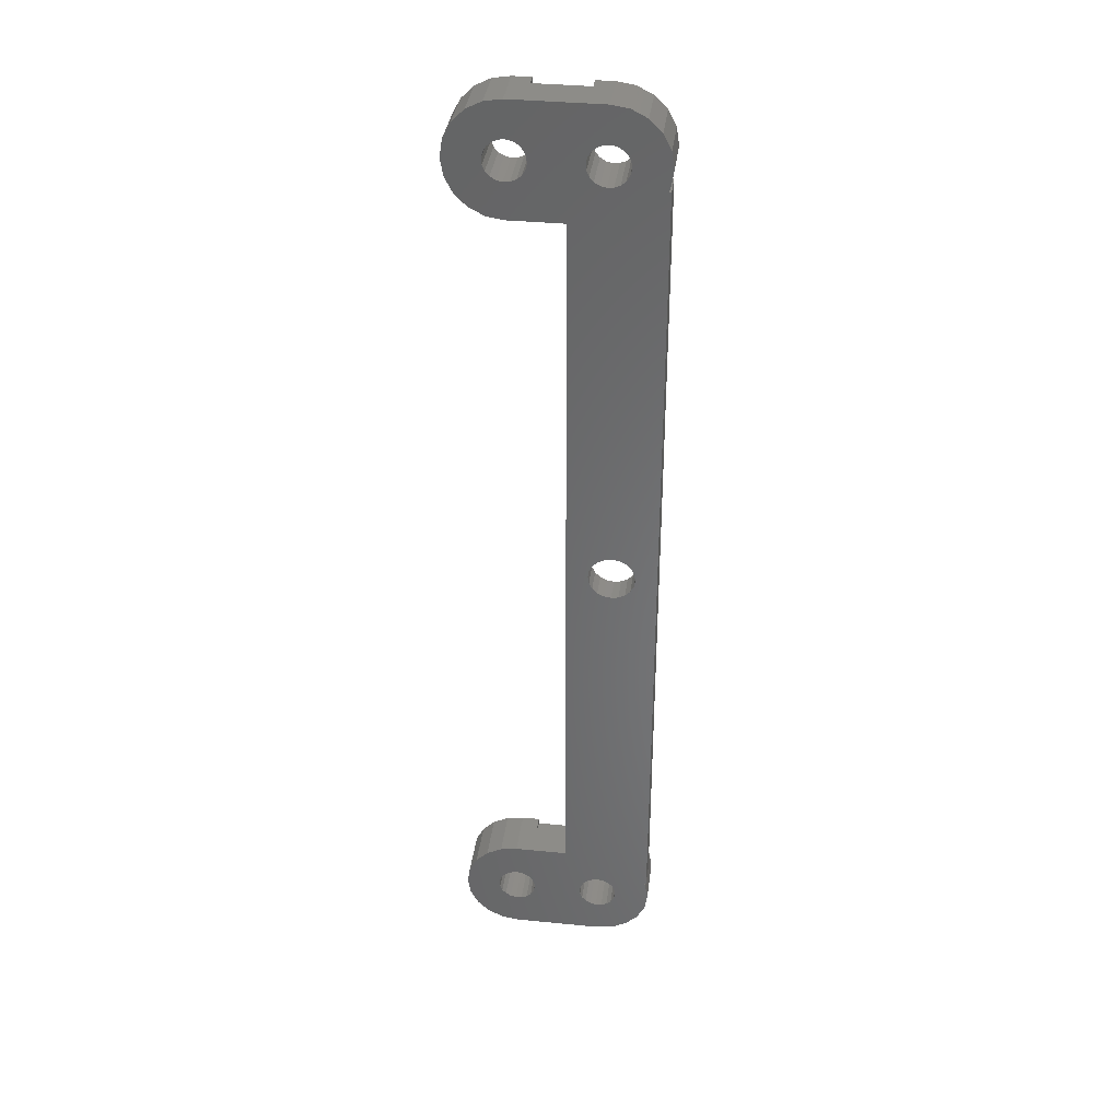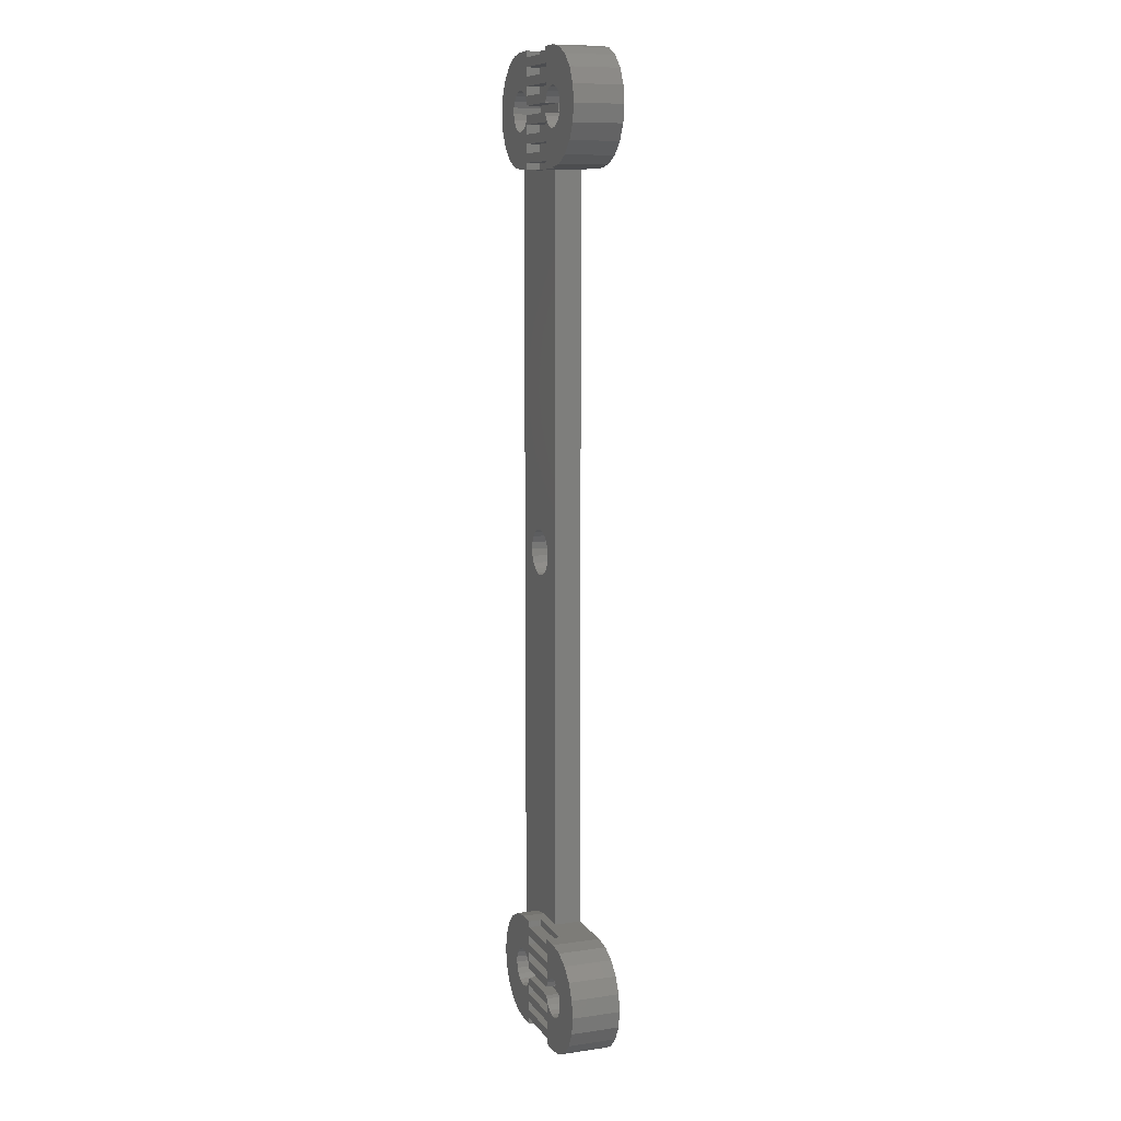
<metadata>
{"format":"stl","ext":"stl","renderer":"f3d","projection":"perspective","resolution":1024,"background":"white","views":[{"elev":36.4,"azim":-172.7,"up":"+Y"},{"elev":9.6,"azim":69.6,"up":"+Y"}]}
</metadata>
<code>
# stl→obj: 412 verts, 840 faces
v -11 -46.25 0
v -11 46.25 3
v -11 46.25 0
v -11 -46.25 3
v -1 42.3 3
v -3.4 0 3
v -1 -42.3 3
v -3.527 0.8034 3
v -3.897 1.528 3
v -4.472 2.103 3
v -6 2.6 3
v -5 42.3 3
v -5.197 2.473 3
v -6.916 42.6 3
v -6.803 2.473 3
v -7.528 2.103 3
v -8.644 43.48 3
v -8.103 1.528 3
v -10.02 44.86 3
v -3.527 -0.8034 3
v -3.897 -1.528 3
v -4.472 -2.103 3
v -5.197 -2.473 3
v -6 -2.6 3
v -5 -42.3 3
v -6.916 -42.6 3
v -6.803 -2.473 3
v -7.528 -2.103 3
v -8.644 -43.48 3
v -8.103 -1.528 3
v -8.473 -0.8034 3
v -8.6 0 3
v -8.473 0.8034 3
v -10.02 -44.86 3
v -10.73 46.25 3
v -10.73 -46.25 3
v -1 42.3 0
v -1 -42.3 0
v -10.73 46.25 0
v -8.6 0 0
v -11.2 48.5 0
v -7.193 48.33 0
v -10.9 46.58 0
v -7.139 49.01 0
v -10.9 50.42 0
v -10.02 52.14 0
v -3.527 -0.8034 0
v -3.4 0 0
v -4.486 -46.36 0
v -3.85 -46.62 0
v -3.897 -1.528 0
v -4.472 -2.103 0
v -5.173 -46.31 0
v -5.842 -46.47 0
v -5.197 -2.473 0
v -10.73 -46.25 0
v -6 -2.6 0
v -6.429 -46.83 0
v -6.876 -47.35 0
v -7.139 -47.99 0
v -11.2 -48.5 0
v -7.193 -48.67 0
v -6.803 -2.473 0
v 2.807 48.33 0
v -2.861 47.99 0
v -2.807 48.67 0
v -3.327 -47.07 0
v -2.967 -47.66 0
v -3.527 0.8034 0
v -3.124 47.35 0
v -3.897 1.528 0
v -3.571 46.83 0
v -4.472 2.103 0
v -4.158 46.47 0
v -5.197 2.473 0
v -4.827 46.31 0
v -6 2.6 0
v -5.514 46.36 0
v -6.803 2.473 0
v -7.528 2.103 0
v -6.149 46.62 0
v -8.103 1.528 0
v -6.673 47.07 0
v 7.139 -49.01 0
v 11.2 -48.5 0
v 10.9 -50.42 0
v 6.876 -49.65 0
v 10.02 -52.14 0
v 7.193 -48.33 0
v 6.429 -50.17 0
v 8.644 -53.52 0
v 10.9 -46.58 0
v 7.033 -47.66 0
v 10.02 -44.86 0
v 5.842 -50.53 0
v 6.916 -54.4 0
v 5.173 -50.69 0
v 5 -54.7 0
v 4.486 -50.64 0
v 3.85 -50.38 0
v 3.327 -49.93 0
v -3.571 -50.17 0
v -2.861 -49.01 0
v 2.807 -48.67 0
v 2.967 -49.34 0
v -3.124 -49.65 0
v 3.124 -47.35 0
v -2.807 -48.33 0
v -5 -54.7 0
v -4.158 -50.53 0
v -4.827 -50.69 0
v -5.514 -50.64 0
v -6.916 -54.4 0
v -6.149 -50.38 0
v -8.644 -53.52 0
v -6.673 -49.93 0
v -10.02 -52.14 0
v -7.528 -2.103 0
v -8.103 -1.528 0
v -10.9 -50.42 0
v -7.033 -49.34 0
v 6.673 -47.07 0
v 8.644 -43.48 0
v 6.149 -46.62 0
v 6.916 -42.6 0
v 5.514 -46.36 0
v 5 -42.3 0
v 4.827 -46.31 0
v 4.158 -46.47 0
v 3.571 -46.83 0
v 2.861 -47.99 0
v 7.139 47.99 0
v 11.2 48.5 0
v 10.9 46.58 0
v 6.876 47.35 0
v 10.02 44.86 0
v 7.193 48.67 0
v 6.429 46.83 0
v 8.644 43.48 0
v 10.9 50.42 0
v 7.033 49.34 0
v 10.02 52.14 0
v 5.842 46.47 0
v 6.916 42.6 0
v 5.173 46.31 0
v 5 42.3 0
v 4.486 46.36 0
v 3.85 46.62 0
v 3.327 47.07 0
v 2.967 47.66 0
v 6.673 49.93 0
v 8.644 53.52 0
v 6.149 50.38 0
v 6.916 54.4 0
v 5.514 50.64 0
v 5 54.7 0
v 4.827 50.69 0
v 4.158 50.53 0
v 3.571 50.17 0
v -3.327 49.93 0
v 3.124 49.65 0
v -2.967 49.34 0
v 2.861 49.01 0
v -5 54.7 0
v -3.85 50.38 0
v -4.486 50.64 0
v -5.173 50.69 0
v -6.916 54.4 0
v -5.842 50.53 0
v -8.644 53.52 0
v -6.429 50.17 0
v -6.876 49.65 0
v -7.033 47.66 0
v -8.473 0.8034 0
v -8.473 -0.8034 0
v -10.9 -46.58 0
v -10.9 -46.58 5.5
v -11.2 -48.5 5.5
v -8.644 -43.48 5.5
v -6.916 -42.6 5.5
v -5 -42.3 5.5
v -3 -43 5.5
v -3 -42.3 5.5
v -3 -44 5.5
v -5.173 -46.31 5.5
v -3 -45 5.5
v -3.327 -47.07 5.5
v -3 -46 5.5
v -3.85 -46.62 5.5
v -3 -47 5.5
v -4.486 -46.36 5.5
v -5.842 -46.47 5.5
v -6.429 -46.83 5.5
v -10.02 -44.86 5.5
v -6.876 -47.35 5.5
v -3 -53 5.5
v 3 -54 5.5
v 3 -53 5.5
v -3 -54 5.5
v -3 -51 5.5
v 3 -52 5.5
v 3 -51 5.5
v -3 -52 5.5
v 2.967 -49.34 5.5
v 3 -50 5.5
v 3.327 -49.93 5.5
v 2.885 -49 5.5
v -2.861 -49.01 5.5
v -2.86 -49 5.5
v -3 -50 5.5
v -3.571 -50.17 5.5
v -4.158 -50.53 5.5
v -4.827 -50.69 5.5
v -3.124 -49.65 5.5
v -5 -54.7 5.5
v -3 -54.7 5.5
v -5.514 -50.64 5.5
v -6.916 -54.4 5.5
v -6.149 -50.38 5.5
v -8.644 -53.52 5.5
v -6.673 -49.93 5.5
v -10.02 -52.14 5.5
v -7.033 -49.34 5.5
v -10.9 -50.42 5.5
v -7.193 -48.67 5.5
v -7.139 -47.99 5.5
v 3 -46 5.5
v 3 -45 5.5
v 3 -44 5.5
v 3 -43 5.5
v 7.193 -48.33 5.5
v 11.2 -48.5 5.5
v 10.9 -46.58 5.5
v 7.033 -47.66 5.5
v 10.02 -44.86 5.5
v 7.139 -49.01 5.5
v 6.673 -47.07 5.5
v 8.644 -43.48 5.5
v 10.9 -50.42 5.5
v 6.876 -49.65 5.5
v 6.149 -46.62 5.5
v 6.916 -42.6 5.5
v 5.514 -46.36 5.5
v 5 -42.3 5.5
v 4.827 -46.31 5.5
v 4.158 -46.47 5.5
v 3 -42.3 5.5
v 3.571 -46.83 5.5
v 3 -47 5.5
v 3.124 -47.35 5.5
v 2.861 -47.99 5.5
v -2.885 -48 5.5
v 2.86 -48 5.5
v -2.967 -47.66 5.5
v 10.02 -52.14 5.5
v 6.429 -50.17 5.5
v 8.644 -53.52 5.5
v 5.842 -50.53 5.5
v 6.916 -54.4 5.5
v 5.173 -50.69 5.5
v 5 -54.7 5.5
v 4.486 -50.64 5.5
v 3.85 -50.38 5.5
v 3 -54.7 5.5
v 3 -42.3 4
v -3 -42.3 4
v -3 -54.7 4
v 3 -54.7 4
v -2.885 -48 4
v -2.807 -48.33 4
v -2.86 -49 4
v 2.86 -48 4
v 2.807 -48.67 4
v 2.885 -49 4
v -3 -54 4
v 3 -54 4
v -3 -52 4
v -3 -53 4
v 3 -53 4
v 3 -52 4
v -3 -50 4
v -3 -51 4
v 3 -51 4
v 3 -50 4
v -3 -46 4
v -3 -47 4
v 3 -47 4
v 3 -46 4
v -3 -44 4
v -3 -45 4
v 3 -45 4
v 3 -44 4
v -3 -43 4
v 3 -43 4
v -10.9 50.42 5.5
v -11.2 48.5 5.5
v -8.644 53.52 5.5
v -6.916 54.4 5.5
v -5 54.7 5.5
v -3 54 5.5
v -3 54.7 5.5
v -3 53 5.5
v -5.173 50.69 5.5
v -3 52 5.5
v -3.327 49.93 5.5
v -3 51 5.5
v -3.85 50.38 5.5
v -3 50 5.5
v -4.486 50.64 5.5
v -5.842 50.53 5.5
v -6.429 50.17 5.5
v -10.02 52.14 5.5
v -6.876 49.65 5.5
v -3 44 5.5
v 3 43 5.5
v 3 44 5.5
v -3 43 5.5
v -3 46 5.5
v 3 45 5.5
v 3 46 5.5
v -3 45 5.5
v 2.967 47.66 5.5
v 3 47 5.5
v 3.327 47.07 5.5
v 2.885 48 5.5
v -2.861 47.99 5.5
v -2.86 48 5.5
v -3 47 5.5
v -3.571 46.83 5.5
v -4.158 46.47 5.5
v -4.827 46.31 5.5
v -3.124 47.35 5.5
v -5 42.3 5.5
v -3 42.3 5.5
v -5.514 46.36 5.5
v -6.916 42.6 5.5
v -6.149 46.62 5.5
v -8.644 43.48 5.5
v -6.673 47.07 5.5
v -10.02 44.86 5.5
v -7.033 47.66 5.5
v -10.9 46.58 5.5
v -7.193 48.33 5.5
v -7.139 49.01 5.5
v 3 51 5.5
v 3 52 5.5
v 3 53 5.5
v 3 54 5.5
v 7.193 48.67 5.5
v 11.2 48.5 5.5
v 10.9 50.42 5.5
v 7.033 49.34 5.5
v 10.02 52.14 5.5
v 7.139 47.99 5.5
v 6.673 49.93 5.5
v 8.644 53.52 5.5
v 10.9 46.58 5.5
v 6.876 47.35 5.5
v 6.149 50.38 5.5
v 6.916 54.4 5.5
v 5.514 50.64 5.5
v 5 54.7 5.5
v 4.827 50.69 5.5
v 4.158 50.53 5.5
v 3 54.7 5.5
v 3.571 50.17 5.5
v 3 50 5.5
v 3.124 49.65 5.5
v 2.861 49.01 5.5
v -2.885 49 5.5
v 2.86 49 5.5
v -2.967 49.34 5.5
v 10.02 44.86 5.5
v 6.429 46.83 5.5
v 8.644 43.48 5.5
v 5.842 46.47 5.5
v 6.916 42.6 5.5
v 5.173 46.31 5.5
v 5 42.3 5.5
v 4.486 46.36 5.5
v 3.85 46.62 5.5
v 3 42.3 5.5
v 3 54.7 4
v -3 54.7 4
v -3 42.3 4
v 3 42.3 4
v -2.885 49 4
v -2.807 48.67 4
v -2.86 48 4
v 2.86 49 4
v 2.807 48.33 4
v 2.885 48 4
v -3 43 4
v 3 43 4
v -3 45 4
v -3 44 4
v 3 44 4
v 3 45 4
v -3 47 4
v -3 46 4
v 3 46 4
v 3 47 4
v -3 51 4
v -3 50 4
v 3 50 4
v 3 51 4
v -3 53 4
v -3 52 4
v 3 52 4
v 3 53 4
v -3 54 4
v 3 54 4
f 1 2 3
f 2 1 4
f 5 6 7
f 5 8 6
f 5 9 8
f 5 10 9
f 11 5 12
f 5 13 10
f 5 11 13
f 14 11 12
f 11 14 15
f 14 16 15
f 17 16 14
f 16 17 18
f 19 18 17
f 2 18 19
f 20 7 6
f 21 7 20
f 22 7 21
f 23 7 22
f 24 7 23
f 7 24 25
f 26 24 27
f 24 26 25
f 28 26 27
f 29 28 30
f 4 30 31
f 4 31 32
f 28 29 26
f 18 2 33
f 33 2 32
f 30 34 29
f 2 19 35
f 4 32 2
f 30 4 34
f 34 4 36
f 7 37 5
f 37 7 38
f 39 2 35
f 2 39 3
f 3 40 1
f 40 3 39
f 41 42 43
f 42 41 44
f 44 45 46
f 44 41 45
f 38 47 48
f 49 38 50
f 38 51 47
f 38 52 51
f 53 38 49
f 54 38 53
f 38 55 52
f 38 54 56
f 38 57 55
f 56 54 58
f 1 38 56
f 56 58 59
f 56 59 60
f 61 60 62
f 38 63 57
f 64 65 66
f 67 38 68
f 38 48 65
f 50 38 67
f 69 65 48
f 65 69 70
f 71 70 69
f 70 71 72
f 73 72 71
f 72 73 74
f 75 74 73
f 74 75 76
f 77 76 75
f 76 77 78
f 39 77 79
f 77 39 78
f 39 79 80
f 78 39 81
f 39 80 82
f 81 39 83
f 84 85 86
f 87 86 88
f 85 84 89
f 90 88 91
f 85 89 92
f 92 93 94
f 93 92 89
f 95 91 96
f 86 87 84
f 88 90 87
f 91 95 90
f 96 97 95
f 98 97 96
f 98 99 97
f 98 100 99
f 98 101 100
f 102 101 98
f 103 104 105
f 106 101 102
f 107 68 38
f 68 104 108
f 104 103 108
f 105 106 103
f 101 106 105
f 109 102 98
f 102 109 110
f 110 109 111
f 109 112 111
f 113 112 109
f 112 113 114
f 115 114 113
f 114 115 116
f 117 116 115
f 38 1 63
f 63 1 118
f 118 1 119
f 120 121 117
f 116 117 121
f 122 94 93
f 94 122 123
f 124 123 122
f 123 124 125
f 126 125 124
f 126 127 125
f 128 127 126
f 129 127 128
f 130 127 129
f 38 130 107
f 68 107 131
f 130 38 127
f 68 131 104
f 132 133 134
f 135 134 136
f 133 132 137
f 138 136 139
f 133 137 140
f 140 141 142
f 141 140 137
f 143 139 144
f 134 135 132
f 136 138 135
f 139 143 138
f 144 145 143
f 146 145 144
f 146 147 145
f 146 148 147
f 37 148 146
f 148 37 149
f 65 150 37
f 149 37 150
f 151 142 141
f 142 151 152
f 153 152 151
f 152 153 154
f 155 154 153
f 155 156 154
f 157 156 155
f 158 156 157
f 159 156 158
f 160 159 161
f 162 161 163
f 65 64 150
f 64 66 163
f 38 65 37
f 162 163 66
f 161 162 160
f 159 160 156
f 164 160 165
f 164 165 166
f 160 164 156
f 167 164 166
f 168 167 169
f 170 169 171
f 46 171 172
f 167 168 164
f 46 172 44
f 173 43 42
f 83 39 173
f 39 82 174
f 39 174 40
f 169 170 168
f 43 173 39
f 119 1 175
f 121 120 62
f 175 1 40
f 171 46 170
f 61 62 120
f 60 61 176
f 60 176 56
f 1 36 4
f 36 1 56
f 48 8 69
f 8 48 6
f 32 174 33
f 174 32 40
f 31 40 32
f 40 31 175
f 79 11 15
f 11 79 77
f 71 10 73
f 10 71 9
f 69 9 71
f 9 69 8
f 80 15 16
f 15 80 79
f 33 82 18
f 82 33 174
f 18 80 16
f 80 18 82
f 75 10 13
f 10 75 73
f 77 13 11
f 13 77 75
f 52 23 22
f 23 52 55
f 52 21 51
f 21 52 22
f 47 6 48
f 6 47 20
f 30 175 31
f 175 30 119
f 51 20 47
f 20 51 21
f 55 24 23
f 24 55 57
f 57 27 24
f 27 57 63
f 28 119 30
f 119 28 118
f 63 28 27
f 28 63 118
f 61 177 176
f 177 61 178
f 26 179 180
f 179 26 29
f 181 182 183
f 182 181 184
f 185 184 181
f 184 185 186
f 187 188 189
f 188 187 190
f 188 191 189
f 186 191 188
f 186 185 191
f 180 185 181
f 185 180 192
f 179 192 180
f 192 179 193
f 194 193 179
f 193 194 195
f 177 195 194
f 196 197 198
f 197 196 199
f 200 201 202
f 201 200 203
f 204 205 206
f 207 205 204
f 208 207 209
f 207 208 205
f 208 210 205
f 211 200 210
f 212 200 211
f 200 212 203
f 213 203 212
f 214 210 208
f 211 210 214
f 203 213 196
f 215 196 213
f 196 215 199
f 199 215 216
f 217 215 213
f 218 217 219
f 220 219 221
f 217 218 215
f 222 221 223
f 224 223 225
f 195 177 226
f 219 220 218
f 178 226 177
f 221 222 220
f 226 178 225
f 223 224 222
f 225 178 224
f 186 227 228
f 227 186 188
f 182 229 230
f 229 182 184
f 231 232 233
f 234 233 235
f 236 232 231
f 237 235 238
f 232 236 239
f 240 239 236
f 233 234 231
f 241 238 242
f 235 237 234
f 238 241 237
f 242 243 241
f 244 243 242
f 244 245 243
f 229 245 244
f 245 228 246
f 227 246 228
f 230 244 247
f 229 244 230
f 245 229 228
f 246 227 248
f 249 248 227
f 248 249 250
f 249 251 250
f 251 252 253
f 190 251 249
f 251 190 252
f 252 190 254
f 254 190 187
f 239 240 255
f 256 255 240
f 255 256 257
f 258 257 256
f 257 258 259
f 260 259 258
f 260 261 259
f 201 260 262
f 202 262 263
f 202 263 206
f 202 206 205
f 262 202 201
f 260 201 198
f 260 198 261
f 197 261 198
f 261 197 264
f 25 180 181
f 180 25 26
f 29 194 179
f 194 29 34
f 56 176 36
f 36 194 34
f 36 177 194
f 177 36 176
f 117 224 120
f 224 117 222
f 120 178 61
f 178 120 224
f 113 215 218
f 215 113 109
f 117 220 222
f 220 117 115
f 115 218 220
f 218 115 113
f 232 92 233
f 92 232 85
f 98 259 261
f 259 98 96
f 255 86 239
f 86 255 88
f 123 242 238
f 242 123 125
f 233 94 235
f 94 233 92
f 125 244 242
f 244 125 127
f 239 85 232
f 85 239 86
f 94 238 235
f 238 94 123
f 96 257 259
f 257 96 91
f 91 255 257
f 255 91 88
f 244 265 247
f 265 7 266
f 127 265 244
f 38 265 127
f 265 38 7
f 266 181 183
f 266 25 181
f 25 266 7
f 215 267 216
f 267 109 268
f 109 267 215
f 268 261 264
f 268 98 261
f 98 268 109
f 68 187 67
f 187 68 254
f 54 185 192
f 185 54 53
f 110 213 212
f 213 110 111
f 112 219 217
f 219 112 114
f 49 189 191
f 189 49 50
f 50 187 189
f 187 50 67
f 53 191 185
f 191 53 49
f 226 59 195
f 59 226 60
f 225 60 226
f 60 225 62
f 58 192 193
f 192 58 54
f 111 217 213
f 217 111 112
f 221 121 223
f 121 221 116
f 223 62 225
f 62 223 121
f 195 58 193
f 58 195 59
f 68 269 254
f 108 269 68
f 269 108 270
f 254 269 252
f 102 212 211
f 212 102 110
f 108 271 270
f 103 271 108
f 208 271 103
f 271 208 209
f 114 221 219
f 221 114 116
f 102 214 106
f 214 102 211
f 106 208 103
f 208 106 214
f 93 237 122
f 237 93 234
f 129 245 246
f 245 129 128
f 95 260 258
f 260 95 97
f 99 263 262
f 263 99 100
f 126 241 243
f 241 126 124
f 124 237 241
f 237 124 122
f 128 243 245
f 243 128 126
f 251 107 250
f 107 251 131
f 272 251 253
f 251 272 131
f 273 131 272
f 131 273 104
f 130 246 248
f 246 130 129
f 97 262 260
f 262 97 99
f 206 105 204
f 105 206 101
f 207 204 274
f 274 104 273
f 105 274 204
f 274 105 104
f 250 130 248
f 130 250 107
f 89 234 93
f 234 89 231
f 90 258 256
f 258 90 95
f 84 231 89
f 231 84 236
f 100 206 263
f 206 100 101
f 90 240 87
f 240 90 256
f 87 236 84
f 236 87 240
f 216 275 199
f 275 216 267
f 268 197 276
f 197 268 264
f 275 197 199
f 197 275 276
f 275 268 276
f 268 275 267
f 196 277 203
f 277 196 278
f 279 201 280
f 201 279 198
f 277 201 203
f 201 277 280
f 277 279 280
f 279 277 278
f 279 196 198
f 196 279 278
f 200 281 210
f 281 200 282
f 283 205 284
f 205 283 202
f 281 283 284
f 283 281 282
f 283 200 202
f 200 283 282
f 281 205 210
f 205 281 284
f 272 270 273
f 270 272 269
f 271 273 270
f 273 271 274
f 274 209 207
f 209 274 271
f 269 253 252
f 253 269 272
f 190 285 188
f 285 190 286
f 287 227 288
f 227 287 249
f 285 227 188
f 227 285 288
f 285 287 288
f 287 285 286
f 287 190 249
f 190 287 286
f 186 289 184
f 289 186 290
f 291 229 292
f 229 291 228
f 289 291 292
f 291 289 290
f 291 186 228
f 186 291 290
f 289 229 184
f 229 289 292
f 182 266 183
f 266 182 293
f 294 247 265
f 247 294 230
f 266 294 265
f 294 266 293
f 294 182 230
f 182 294 293
f 41 295 45
f 295 41 296
f 168 297 298
f 297 168 170
f 299 300 301
f 300 299 302
f 303 302 299
f 302 303 304
f 305 306 307
f 306 305 308
f 306 309 307
f 304 309 306
f 304 303 309
f 298 303 299
f 303 298 310
f 297 310 298
f 310 297 311
f 312 311 297
f 311 312 313
f 295 313 312
f 314 315 316
f 315 314 317
f 318 319 320
f 319 318 321
f 322 323 324
f 325 323 322
f 326 325 327
f 325 326 323
f 326 328 323
f 329 318 328
f 330 318 329
f 318 330 321
f 331 321 330
f 332 328 326
f 329 328 332
f 321 331 314
f 333 314 331
f 314 333 317
f 317 333 334
f 335 333 331
f 336 335 337
f 338 337 339
f 335 336 333
f 340 339 341
f 342 341 343
f 313 295 344
f 337 338 336
f 296 344 295
f 339 340 338
f 344 296 343
f 341 342 340
f 343 296 342
f 304 345 346
f 345 304 306
f 300 347 348
f 347 300 302
f 349 350 351
f 352 351 353
f 354 350 349
f 355 353 356
f 350 354 357
f 358 357 354
f 351 352 349
f 359 356 360
f 353 355 352
f 356 359 355
f 360 361 359
f 362 361 360
f 362 363 361
f 347 363 362
f 363 346 364
f 345 364 346
f 348 362 365
f 347 362 348
f 363 347 346
f 364 345 366
f 367 366 345
f 366 367 368
f 367 369 368
f 369 370 371
f 308 369 367
f 369 308 370
f 370 308 372
f 372 308 305
f 357 358 373
f 374 373 358
f 373 374 375
f 376 375 374
f 375 376 377
f 378 377 376
f 378 379 377
f 319 378 380
f 320 380 381
f 320 381 324
f 320 324 323
f 380 320 319
f 378 319 316
f 378 316 379
f 315 379 316
f 379 315 382
f 164 298 299
f 298 164 168
f 170 312 297
f 312 170 46
f 45 312 46
f 312 45 295
f 35 43 39
f 43 35 342
f 340 35 19
f 35 340 342
f 43 296 41
f 296 43 342
f 14 333 336
f 333 14 12
f 19 338 340
f 338 19 17
f 17 336 338
f 336 17 14
f 350 140 351
f 140 350 133
f 146 377 379
f 377 146 144
f 373 134 357
f 134 373 136
f 152 360 356
f 360 152 154
f 351 142 353
f 142 351 140
f 154 362 360
f 362 154 156
f 357 133 350
f 133 357 134
f 142 356 353
f 356 142 152
f 144 375 377
f 375 144 139
f 139 373 375
f 373 139 136
f 362 383 365
f 383 156 384
f 156 383 362
f 384 299 301
f 384 164 299
f 164 384 156
f 333 385 334
f 5 385 12
f 12 385 333
f 386 379 382
f 385 5 386
f 37 386 5
f 146 386 37
f 386 146 379
f 162 305 160
f 305 162 372
f 169 303 310
f 303 169 167
f 74 331 330
f 331 74 76
f 78 337 335
f 337 78 81
f 166 307 309
f 307 166 165
f 165 305 307
f 305 165 160
f 167 309 303
f 309 167 166
f 344 172 313
f 172 344 44
f 343 44 344
f 44 343 42
f 171 310 311
f 310 171 169
f 76 335 331
f 335 76 78
f 339 173 341
f 173 339 83
f 341 42 343
f 42 341 173
f 313 171 311
f 171 313 172
f 162 387 372
f 66 387 162
f 387 66 388
f 372 387 370
f 72 330 329
f 330 72 74
f 66 389 388
f 65 389 66
f 326 389 65
f 389 326 327
f 81 339 337
f 339 81 83
f 72 332 70
f 332 72 329
f 70 326 65
f 326 70 332
f 141 355 151
f 355 141 352
f 158 363 364
f 363 158 157
f 143 378 376
f 378 143 145
f 147 381 380
f 381 147 148
f 155 359 361
f 359 155 153
f 153 355 359
f 355 153 151
f 157 361 363
f 361 157 155
f 369 161 368
f 161 369 163
f 390 369 371
f 369 390 163
f 391 163 390
f 163 391 64
f 159 364 366
f 364 159 158
f 145 380 378
f 380 145 147
f 324 150 322
f 150 324 149
f 325 322 392
f 392 64 391
f 150 392 322
f 392 150 64
f 368 159 366
f 159 368 161
f 137 352 141
f 352 137 349
f 138 376 374
f 376 138 143
f 132 349 137
f 349 132 354
f 148 324 381
f 324 148 149
f 138 358 135
f 358 138 374
f 135 354 132
f 354 135 358
f 334 393 317
f 393 334 385
f 386 315 394
f 315 386 382
f 393 315 317
f 315 393 394
f 393 386 394
f 386 393 385
f 314 395 321
f 395 314 396
f 397 319 398
f 319 397 316
f 395 319 321
f 319 395 398
f 395 397 398
f 397 395 396
f 397 314 316
f 314 397 396
f 318 399 328
f 399 318 400
f 401 323 402
f 323 401 320
f 399 401 402
f 401 399 400
f 401 318 320
f 318 401 400
f 399 323 328
f 323 399 402
f 390 388 391
f 388 390 387
f 389 391 388
f 391 389 392
f 392 327 325
f 327 392 389
f 387 371 370
f 371 387 390
f 308 403 306
f 403 308 404
f 405 345 406
f 345 405 367
f 403 345 306
f 345 403 406
f 403 405 406
f 405 403 404
f 405 308 367
f 308 405 404
f 304 407 302
f 407 304 408
f 409 347 410
f 347 409 346
f 407 409 410
f 409 407 408
f 409 304 346
f 304 409 408
f 407 347 302
f 347 407 410
f 300 384 301
f 384 300 411
f 412 365 383
f 365 412 348
f 384 412 383
f 412 384 411
f 412 300 348
f 300 412 411

</code>
